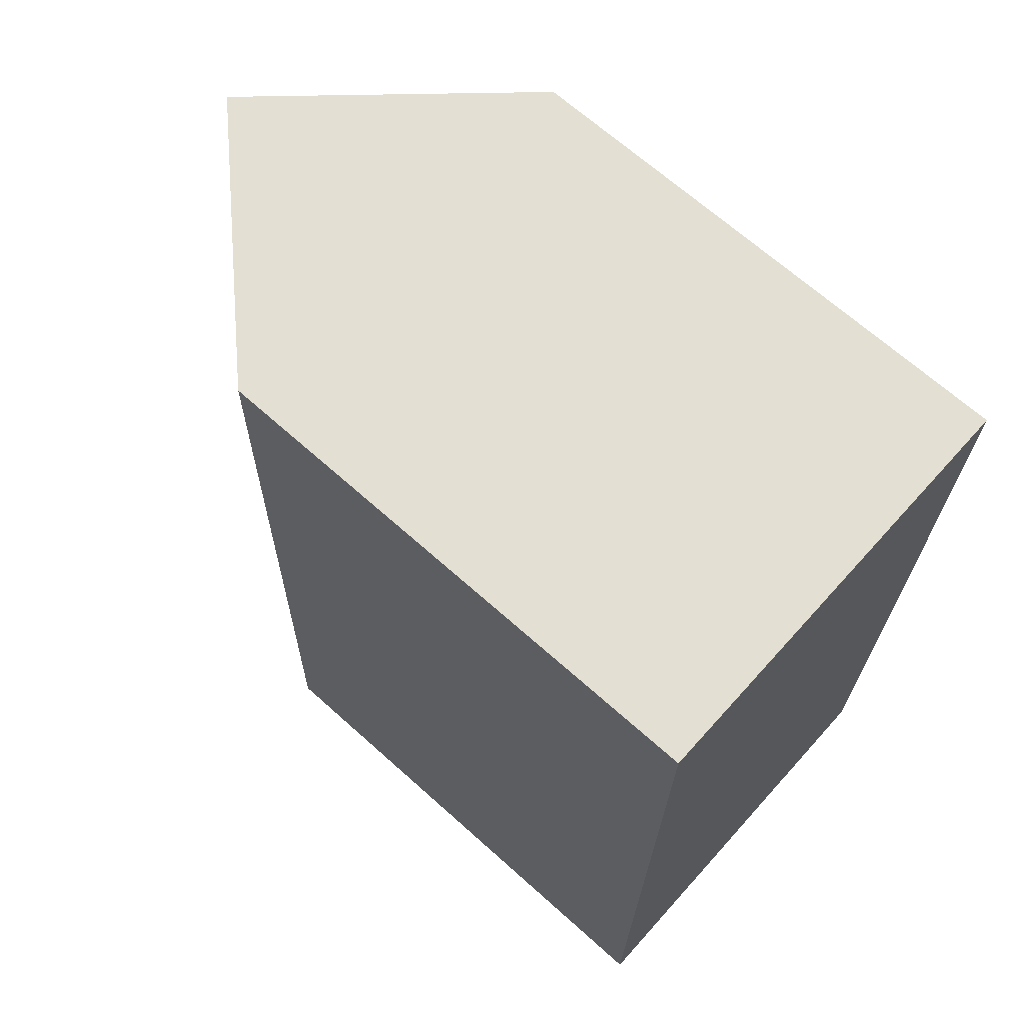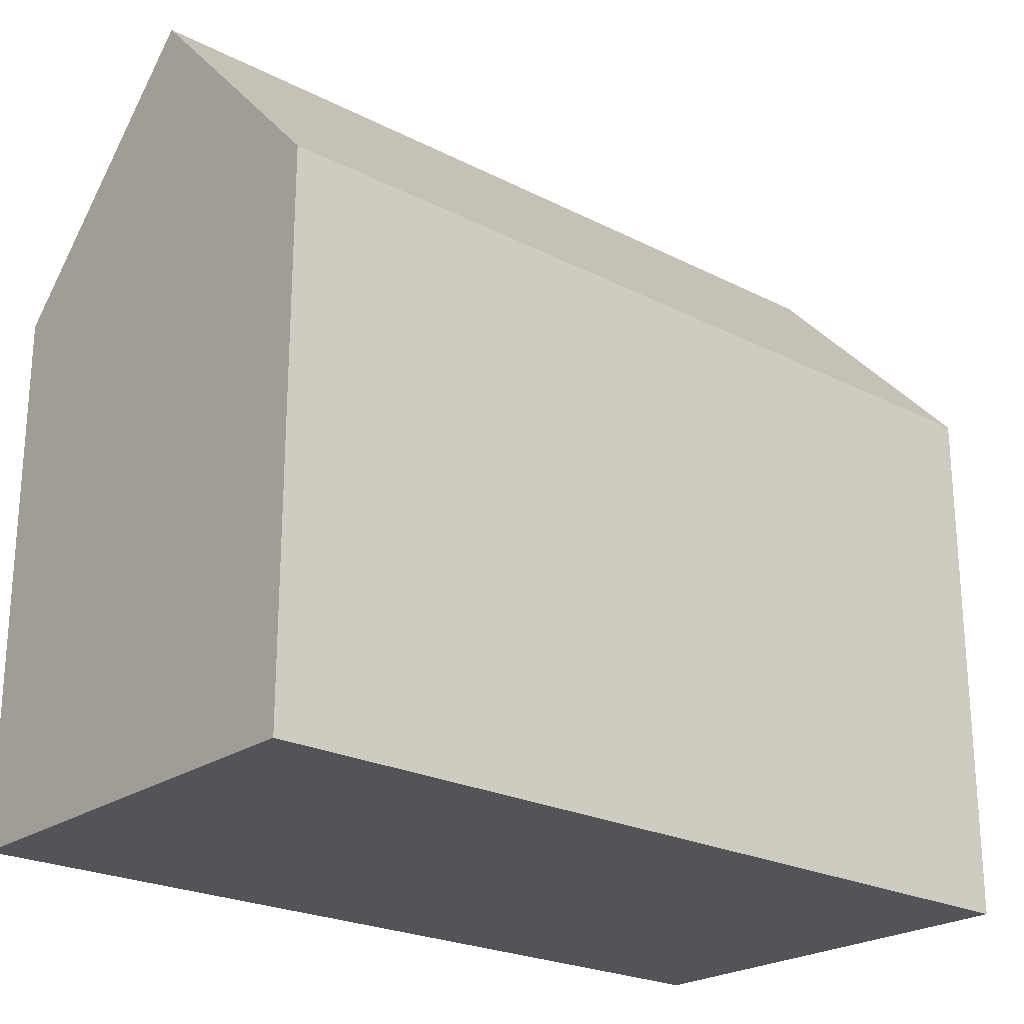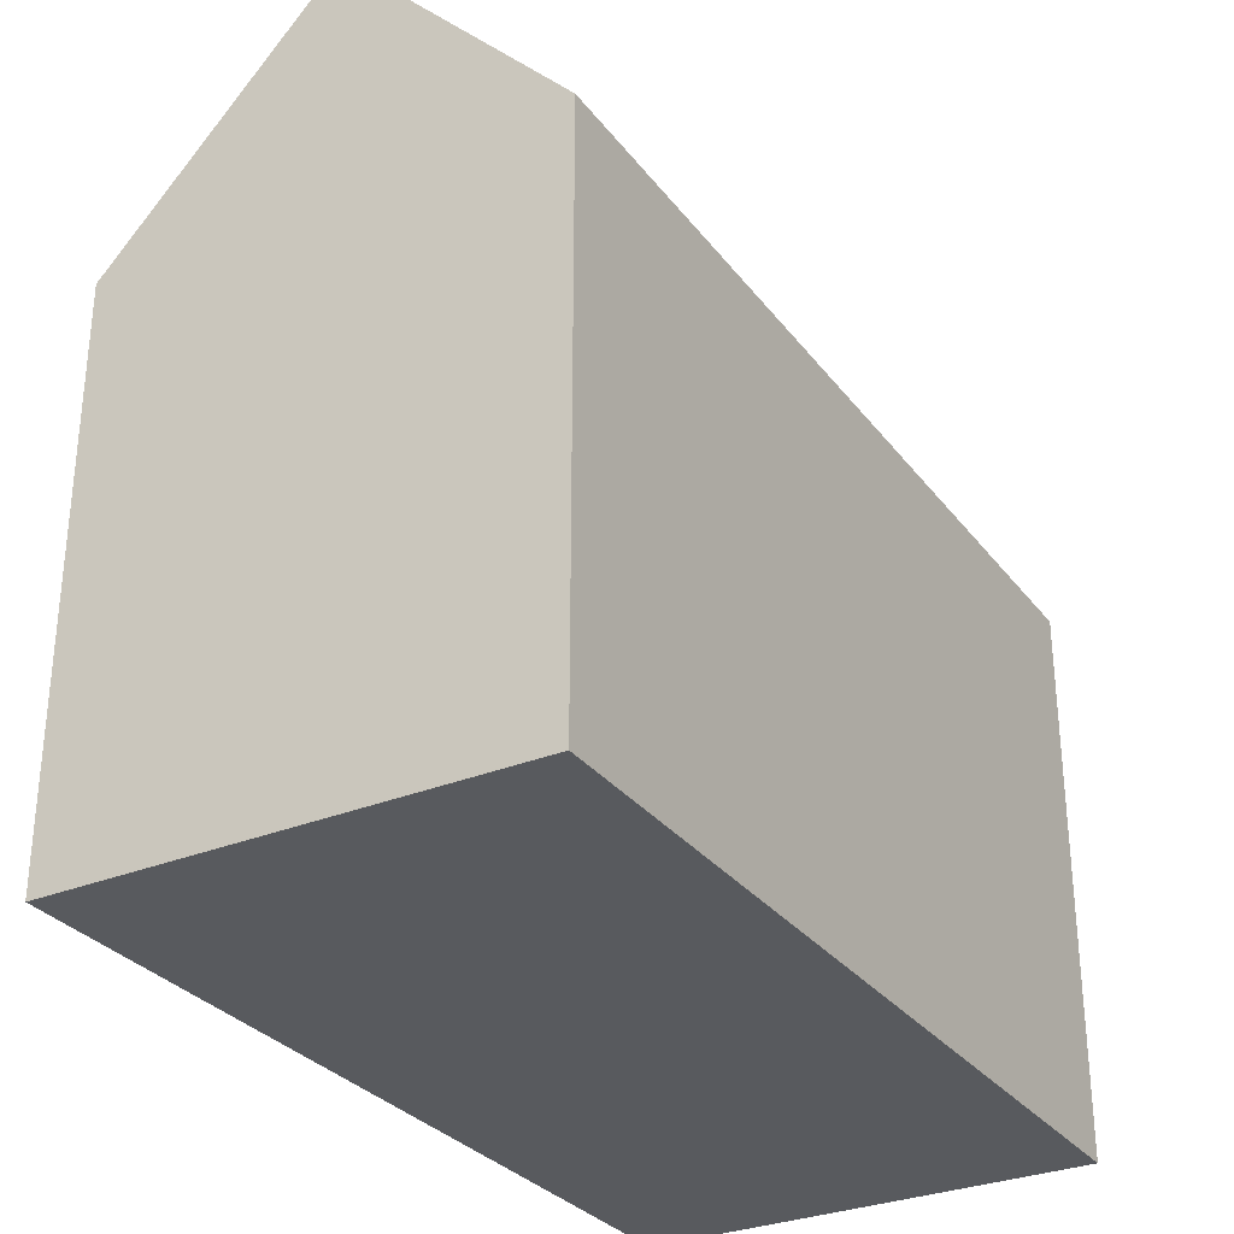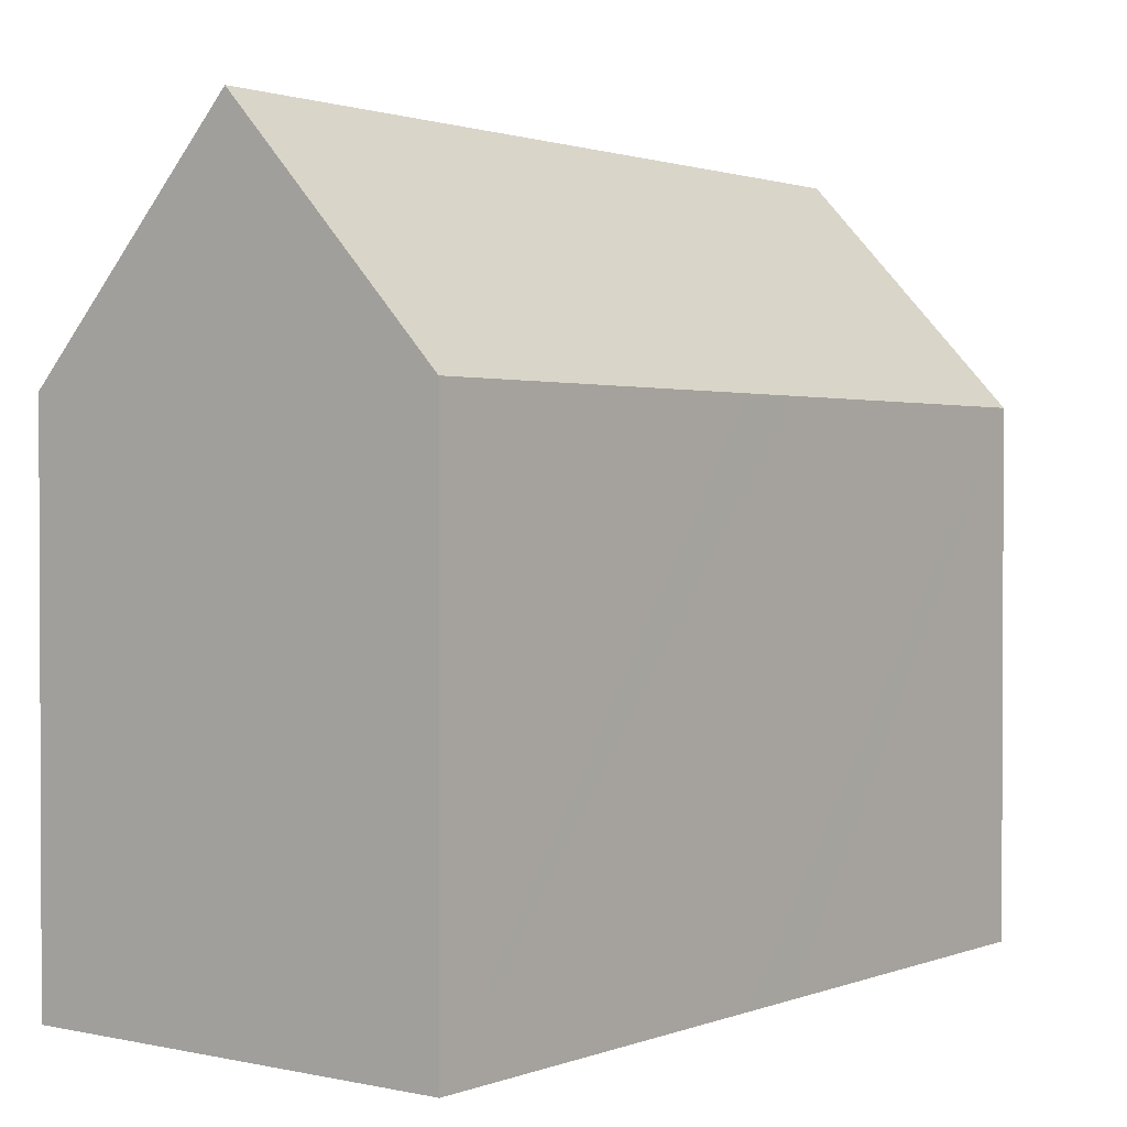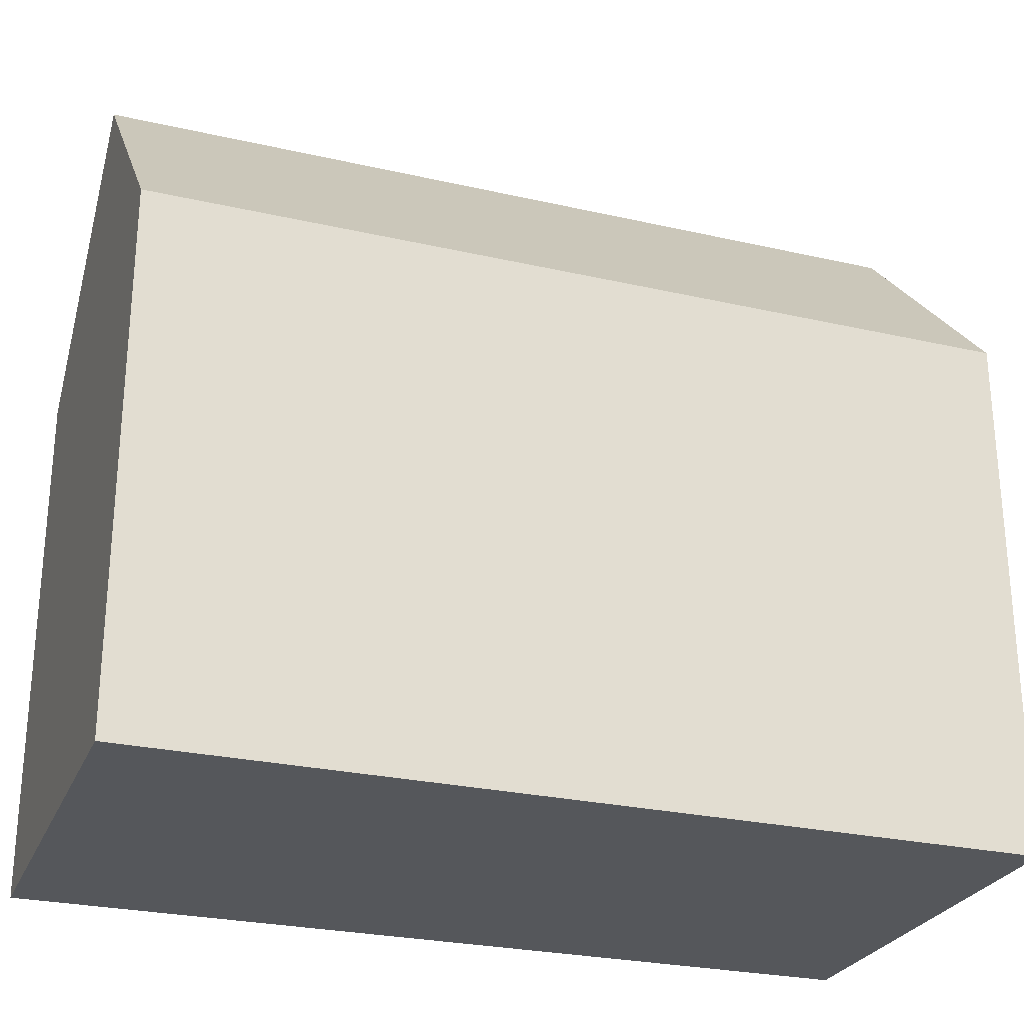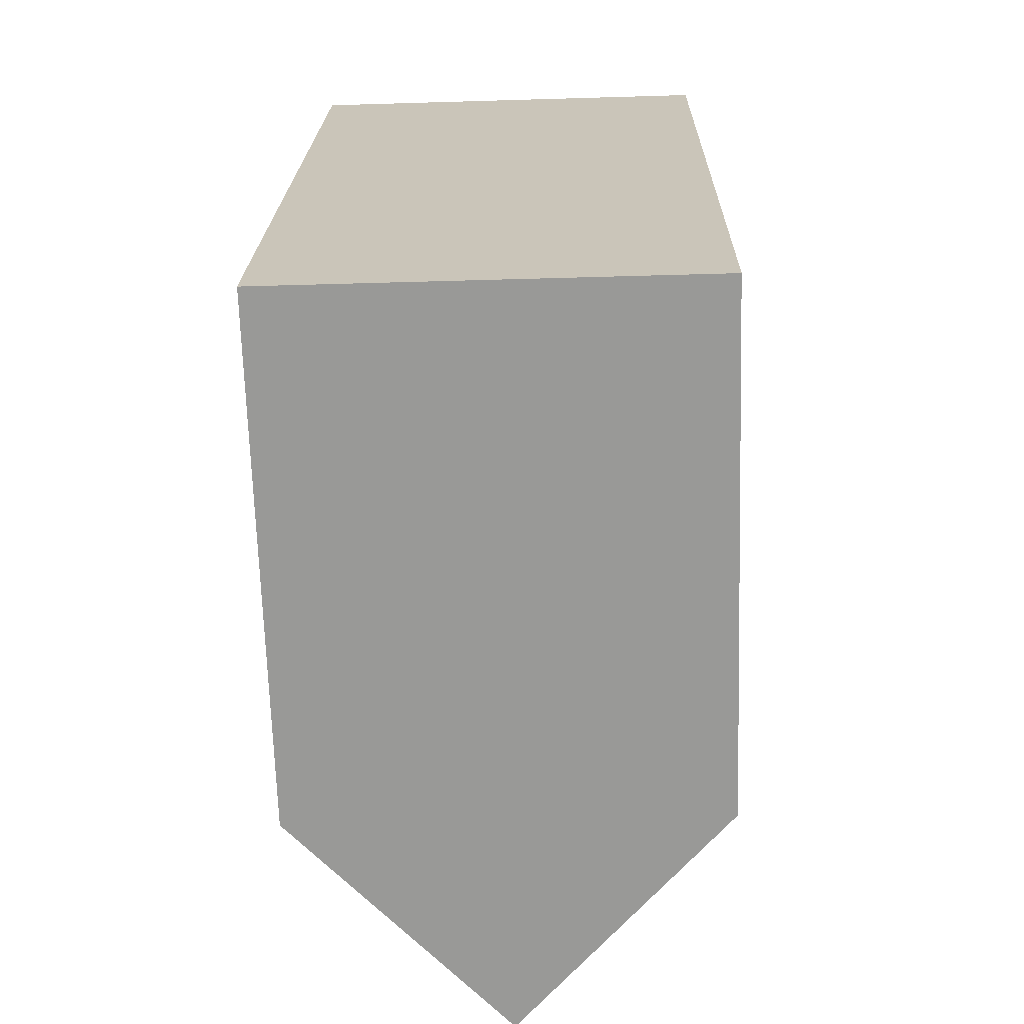
<metadata>
{"format":"obj","ext":"obj","renderer":"f3d","projection":"perspective","resolution":1024,"background":"white","views":[{"elev":67.6,"azim":-48.1,"up":"+Z"},{"elev":-23.2,"azim":50.1,"up":"+Y"},{"elev":-30.5,"azim":31.4,"up":"+Y"},{"elev":1.4,"azim":38.7,"up":"+Y"},{"elev":-26.6,"azim":71.4,"up":"+Y"},{"elev":-69.0,"azim":1.8,"up":"+Z"}]}
</metadata>
<code>
v  5.355 18.71 -0.078
v  0.375 12.99 21.18
v  5.761 18.71 21.11
v  0.022 13.02 1.356
v  0 13.03 7.976e-16
v  10.94 13.01 11.06
v  11.13 13.01 21.04
v  10.91 13.01 9.295
v  10.72 13.01 -0.156
v  0 0 0
v  0.375 -1.297e-15 21.18
v  0.022 -8.303e-17 1.356
v  11.13 -1.288e-15 21.04
v  5.761 -1.292e-15 21.11
v  10.94 -6.772e-16 11.06
v  10.91 -5.692e-16 9.295
v  10.72 9.552e-18 -0.156
v  5.355 4.776e-18 -0.078
g defaultobject
f 1 2 3
f 2 1 4
f 4 1 5
f 6 3 7
f 3 6 1
f 1 6 8
f 1 8 9
f 10 4 5
f 4 10 2
f 2 10 11
f 11 10 12
f 2 7 3
f 7 2 11
f 7 11 13
f 13 11 14
f 13 6 7
f 6 13 8
f 8 13 9
f 9 13 15
f 9 15 16
f 9 16 17
f 9 5 1
f 5 9 10
f 10 9 18
f 18 9 17
f 14 15 13
f 15 14 11
f 15 11 12
f 15 12 16
f 16 12 17
f 17 12 18
f 18 12 10

</code>
